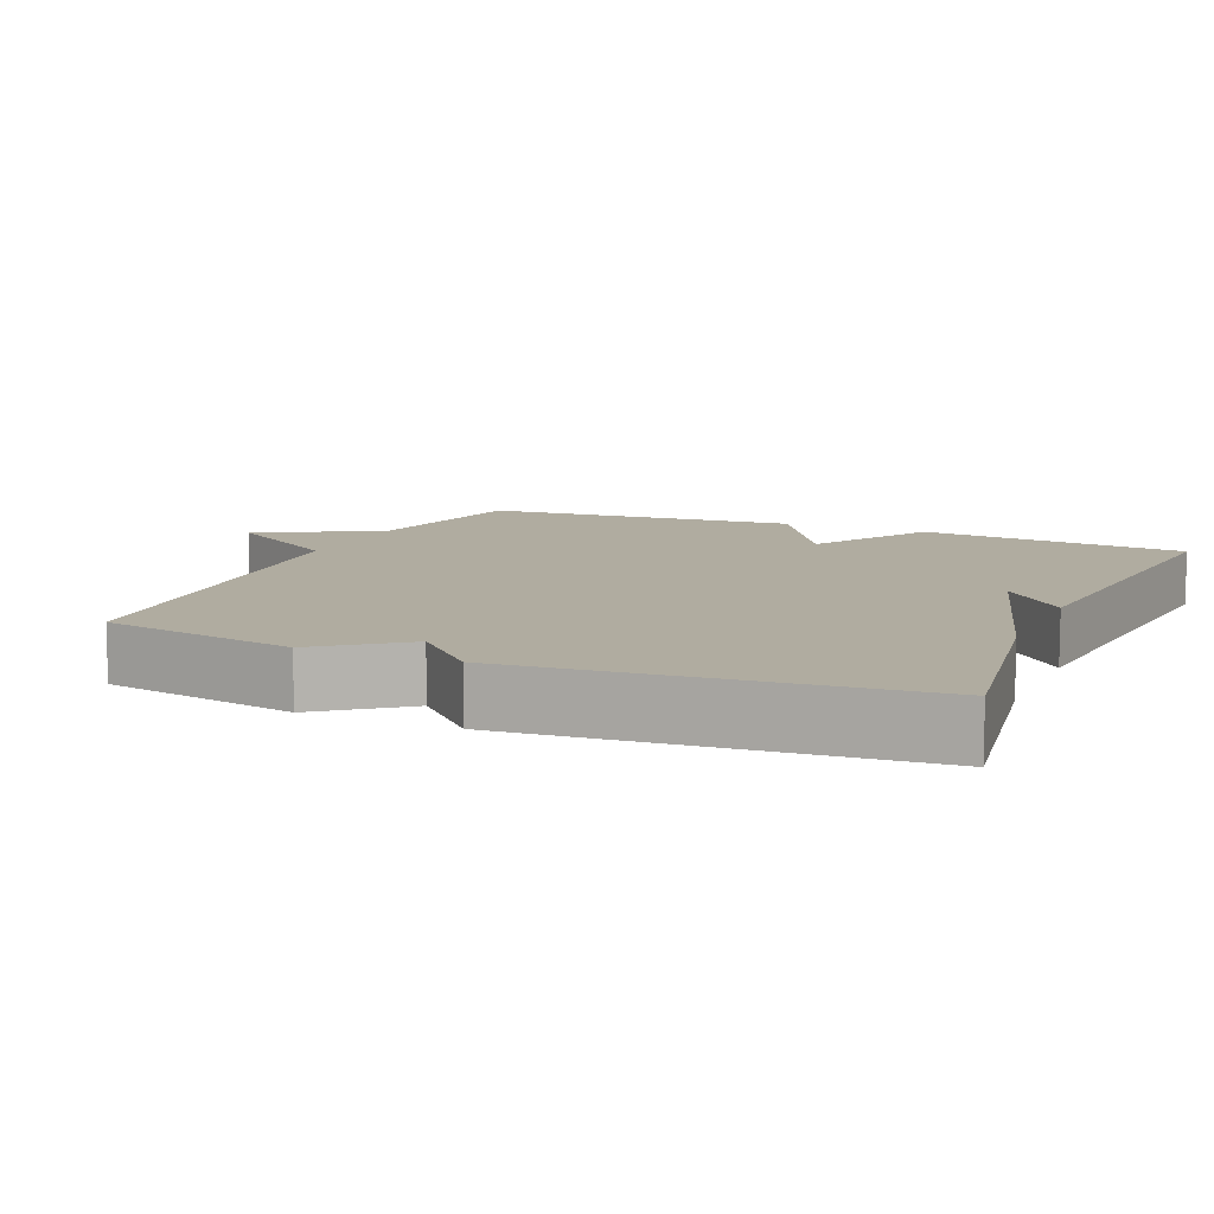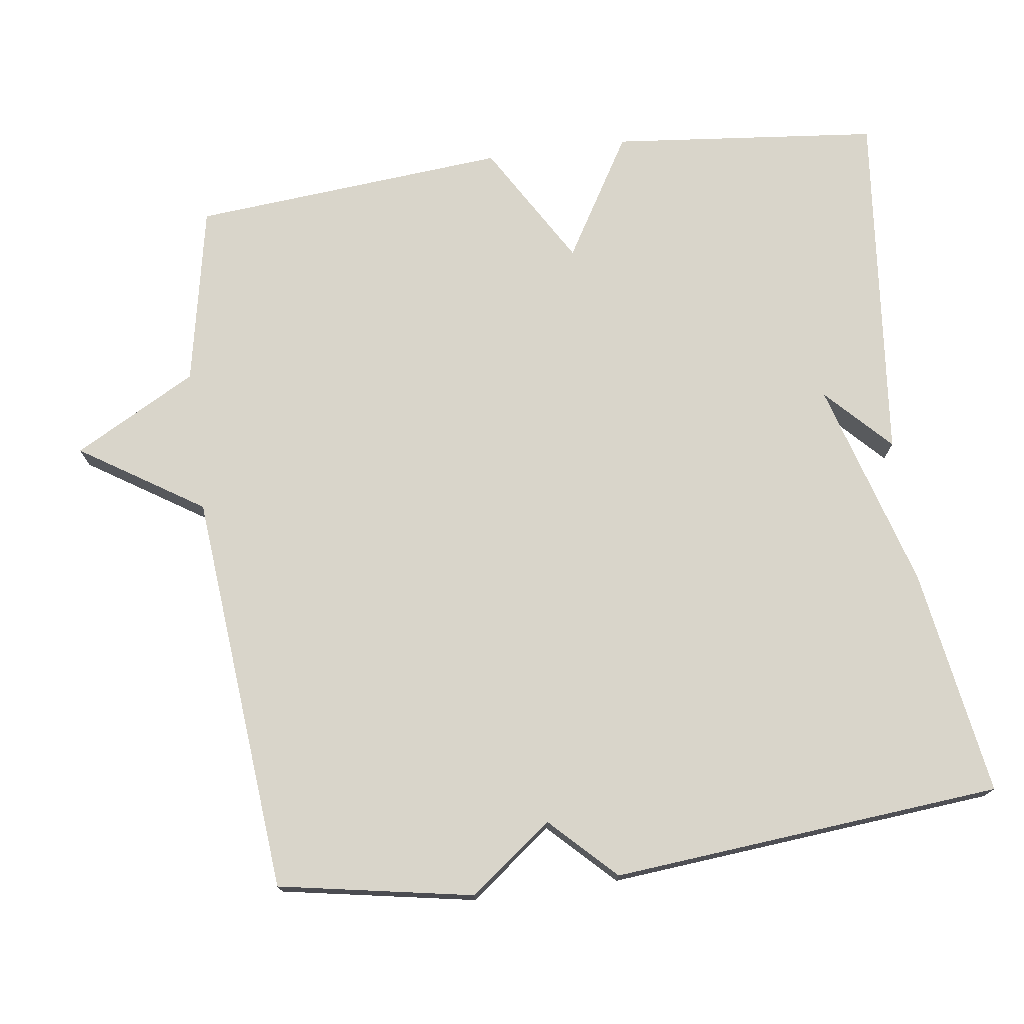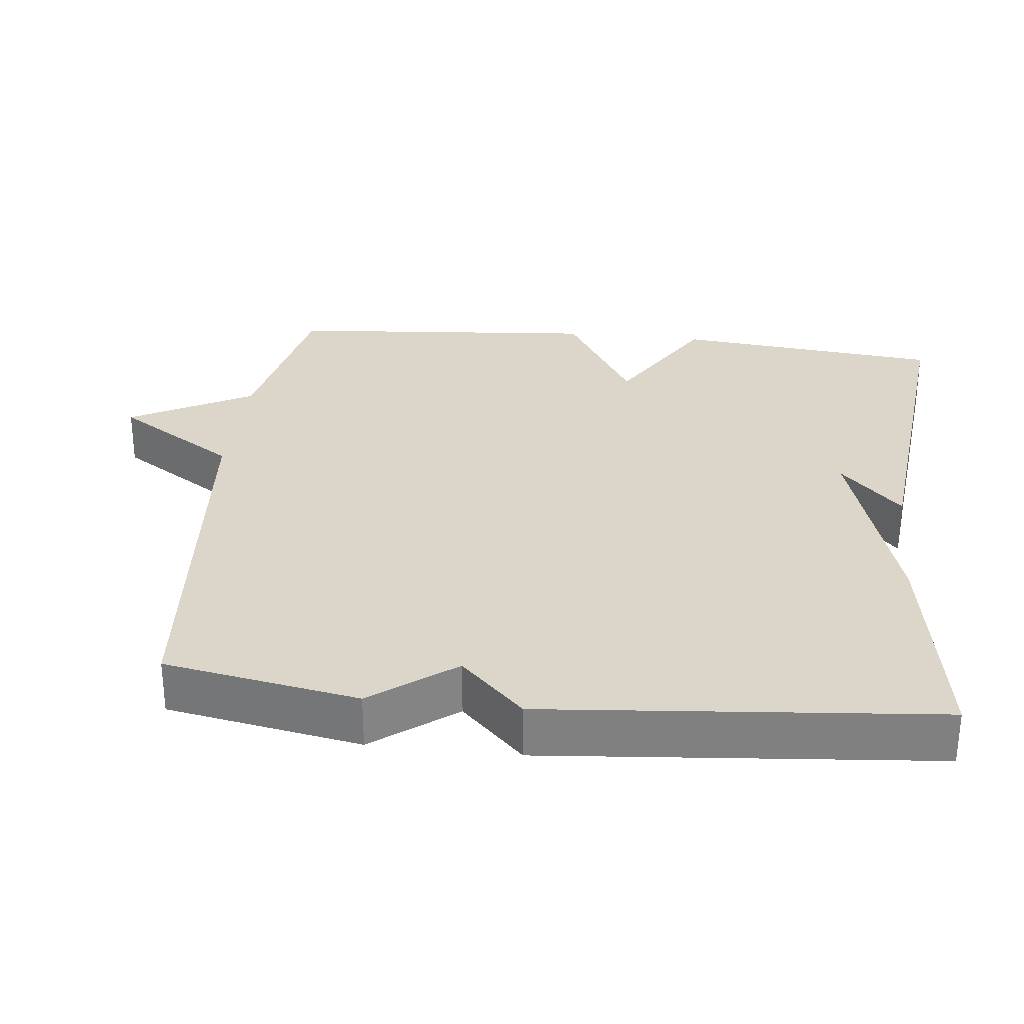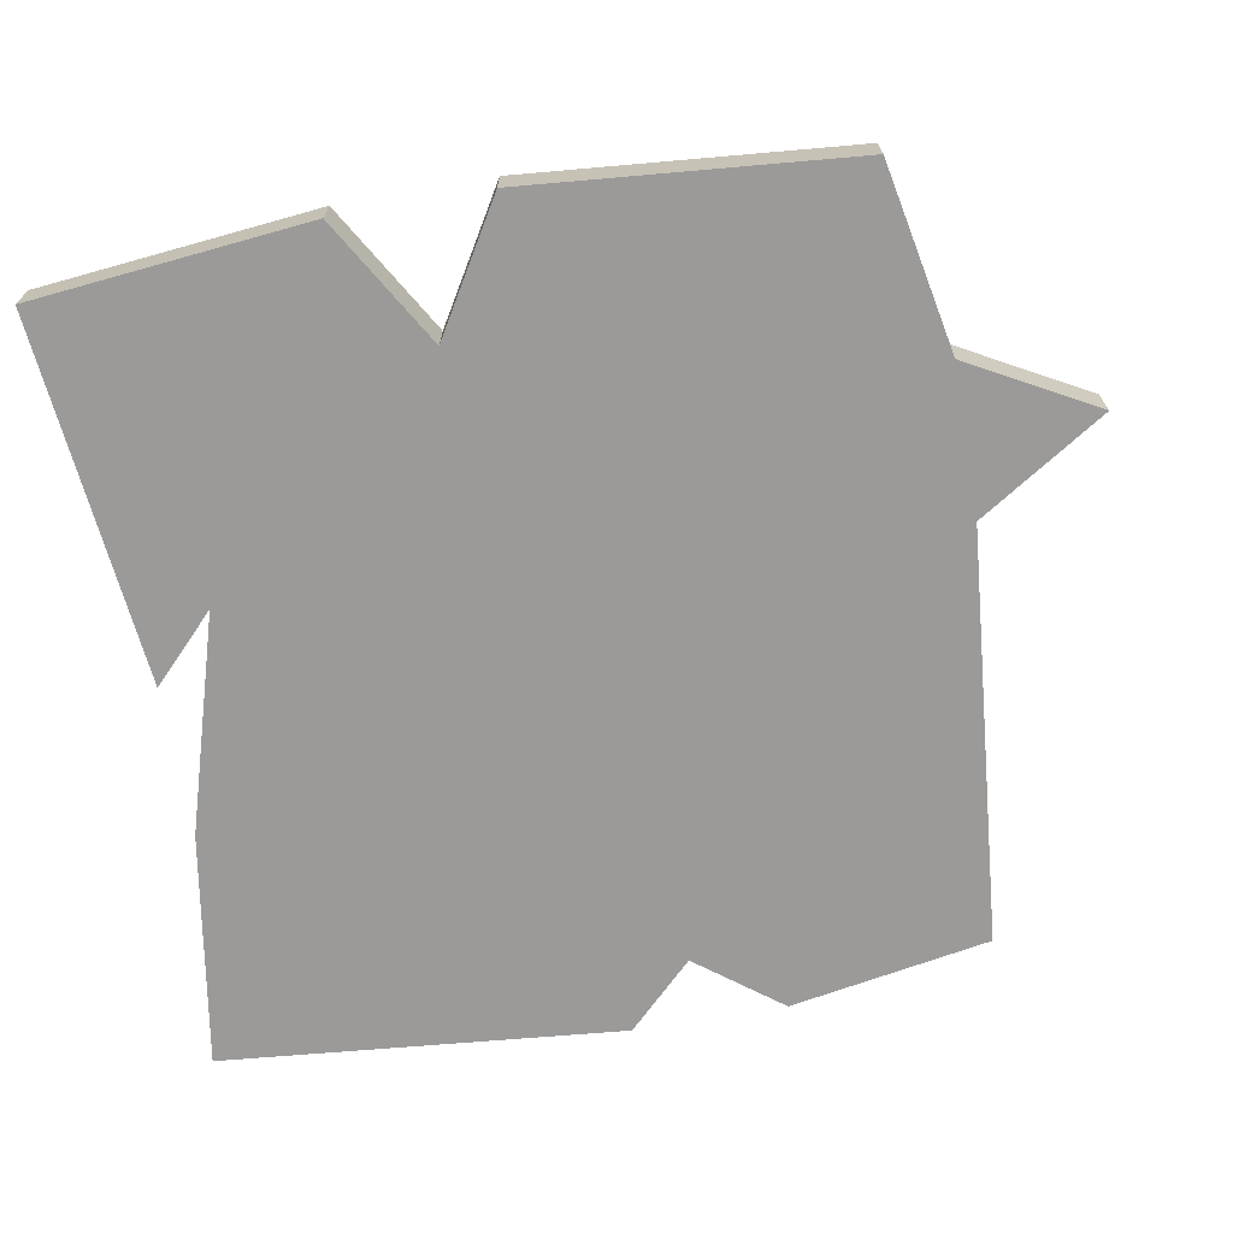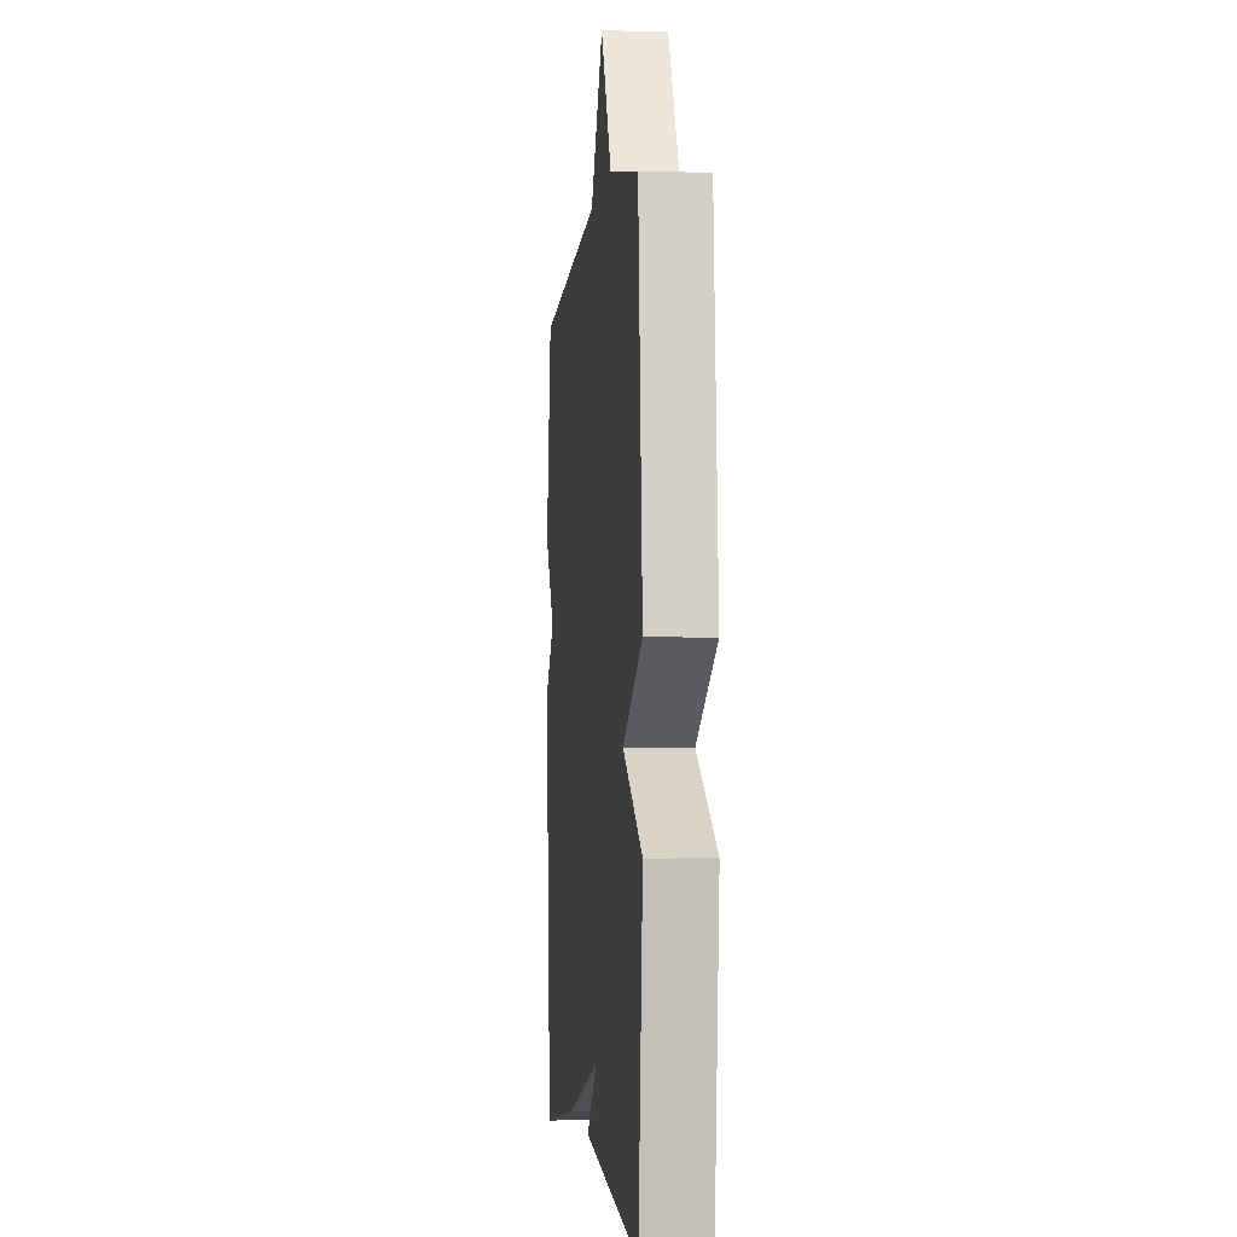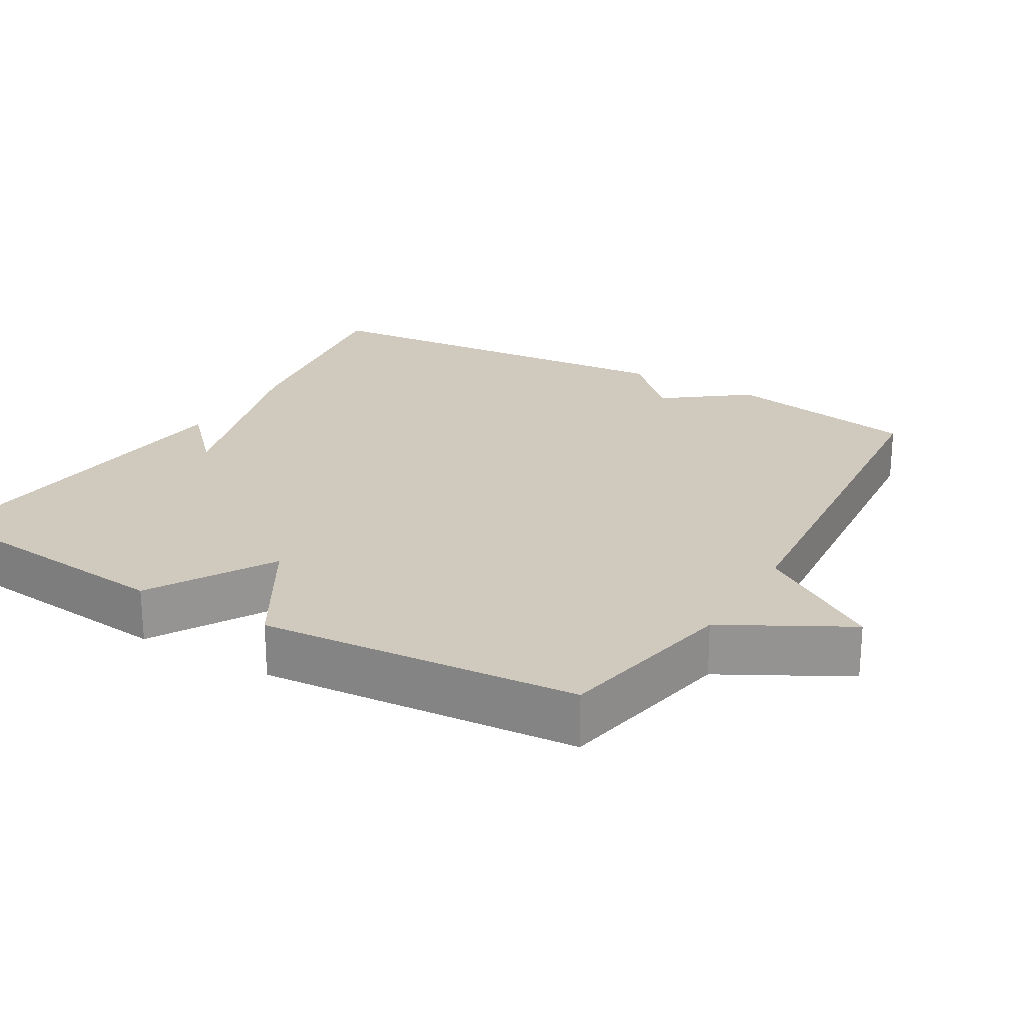
<metadata>
{"format":"obj","ext":"obj","renderer":"f3d","projection":"perspective","resolution":1024,"background":"white","views":[{"elev":9.9,"azim":113.4,"up":"+Y"},{"elev":74.5,"azim":82.3,"up":"+Y"},{"elev":29.8,"azim":96.4,"up":"+Y"},{"elev":-69.5,"azim":-80.1,"up":"+Y"},{"elev":-2.6,"azim":-96.0,"up":"+Z"},{"elev":23.0,"azim":-59.5,"up":"+Y"}]}
</metadata>
<code>
v 0.5 0.07 -0.5
v 0.188 0.07 -0.45
v -0.1 0.07 -0.365
v -0.012 0.07 -0.45
v -0.5 0.07 -0.5
v -0.537 0.07 -0.133
v -0.369 0.07 -0.033
v -0.537 0.07 0.067
v -0.5 0.07 0.5
v -0.252 0.07 0.549
v -0.16 0.07 0.717
v -0.052 0.07 0.549
v 0.5 0.07 0.5
v 0.548 0.07 0.234
v 0.462 0.07 0.121
v 0.548 0.07 0.034
v 0.5 0 -0.5
v 0.188 0 -0.45
v -0.1 0 -0.365
v -0.012 0 -0.45
v -0.5 0 -0.5
v -0.537 0 -0.133
v -0.369 0 -0.033
v -0.537 0 0.067
v -0.5 0 0.5
v -0.252 0 0.549
v -0.16 0 0.717
v -0.052 0 0.549
v 0.5 0 0.5
v 0.548 0 0.234
v 0.462 0 0.121
v 0.548 0 0.034
f 1 2 3
f 16 1 3
f 15 16 3
f 14 15 3
f 13 14 3
f 12 13 3
f 10 11 12 3
f 7 8 9 10
f 7 10 3
f 6 7 3
f 3 4 5 6
f 19 18 17
f 19 17 32
f 19 32 31
f 19 31 30
f 19 30 29
f 19 29 28
f 19 28 27 26
f 26 25 24 23
f 19 26 23
f 19 23 22
f 22 21 20 19
f 1 17 18 2
f 2 18 19 3
f 3 19 20 4
f 4 20 21 5
f 5 21 22 6
f 6 22 23 7
f 7 23 24 8
f 8 24 25 9
f 9 25 26 10
f 10 26 27 11
f 11 27 28 12
f 12 28 29 13
f 13 29 30 14
f 14 30 31 15
f 15 31 32 16
f 16 32 17 1

</code>
